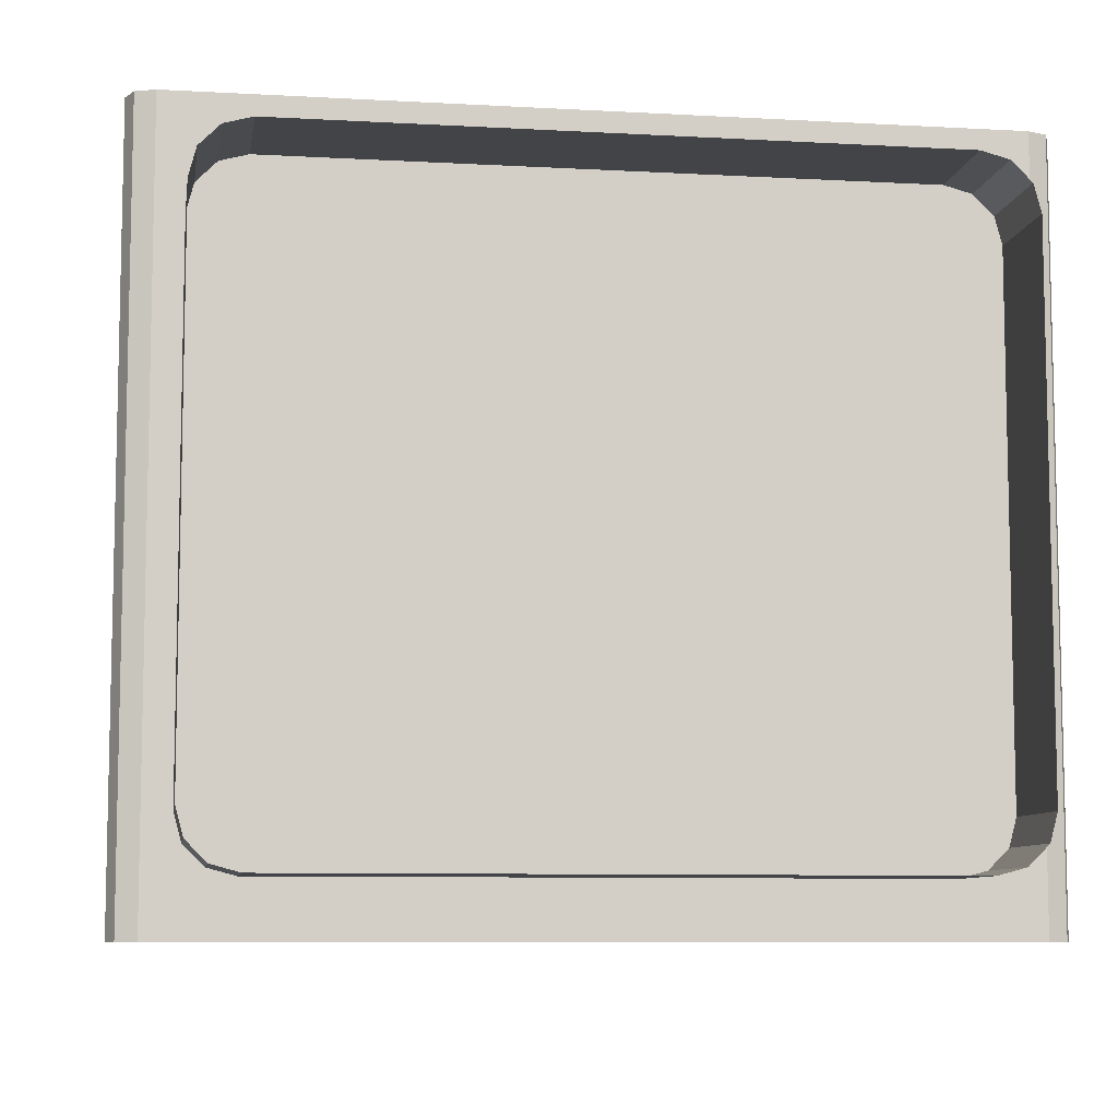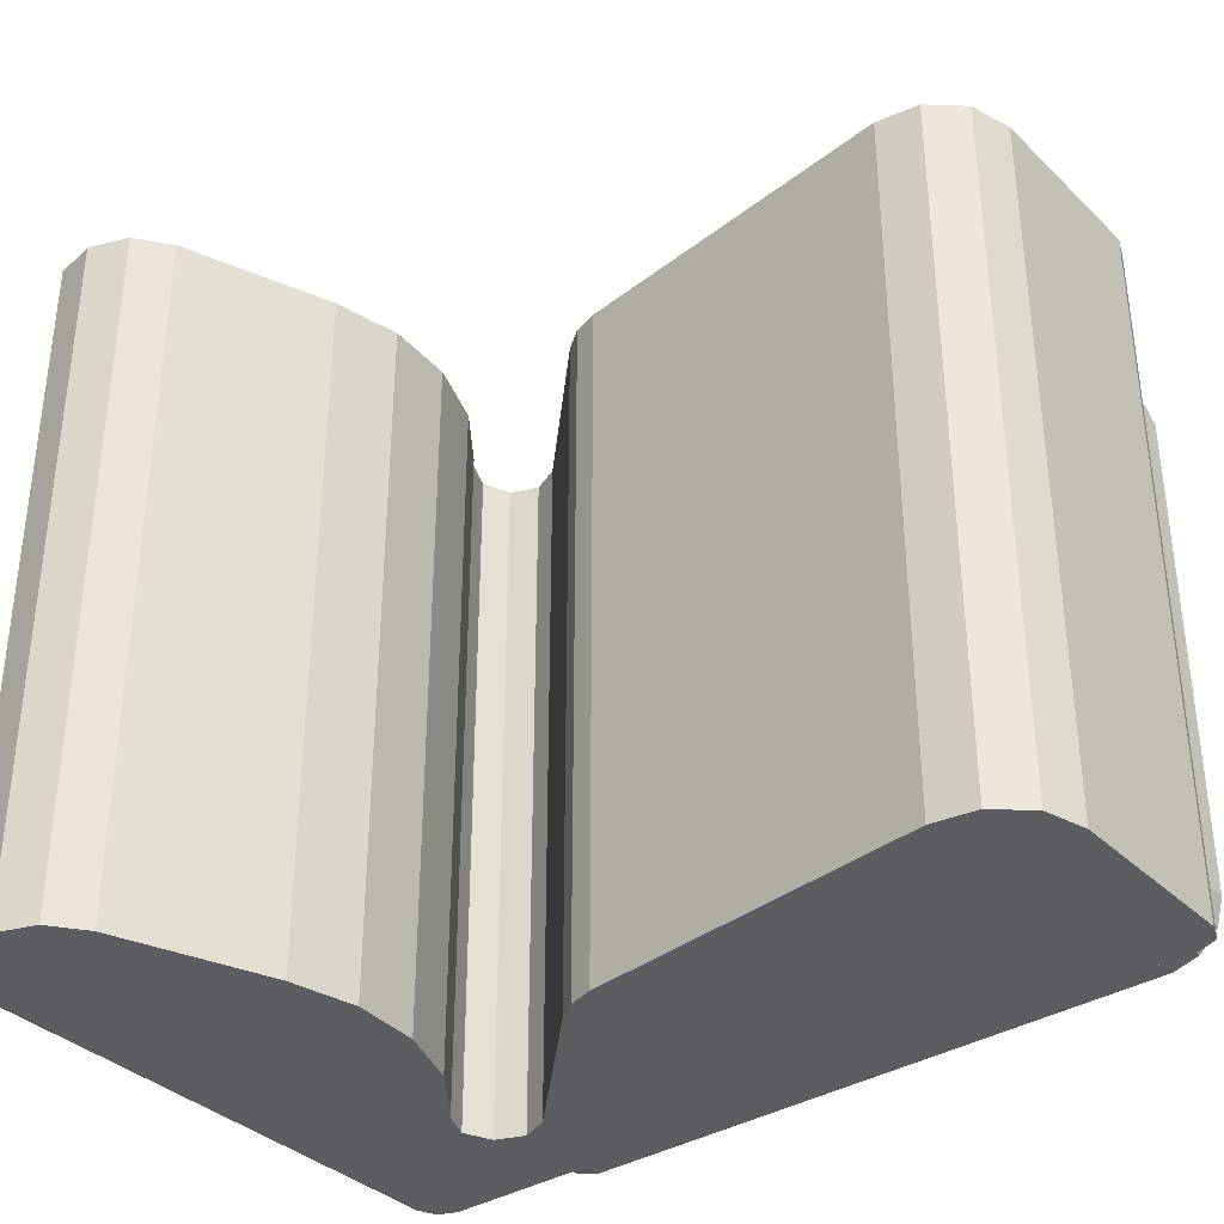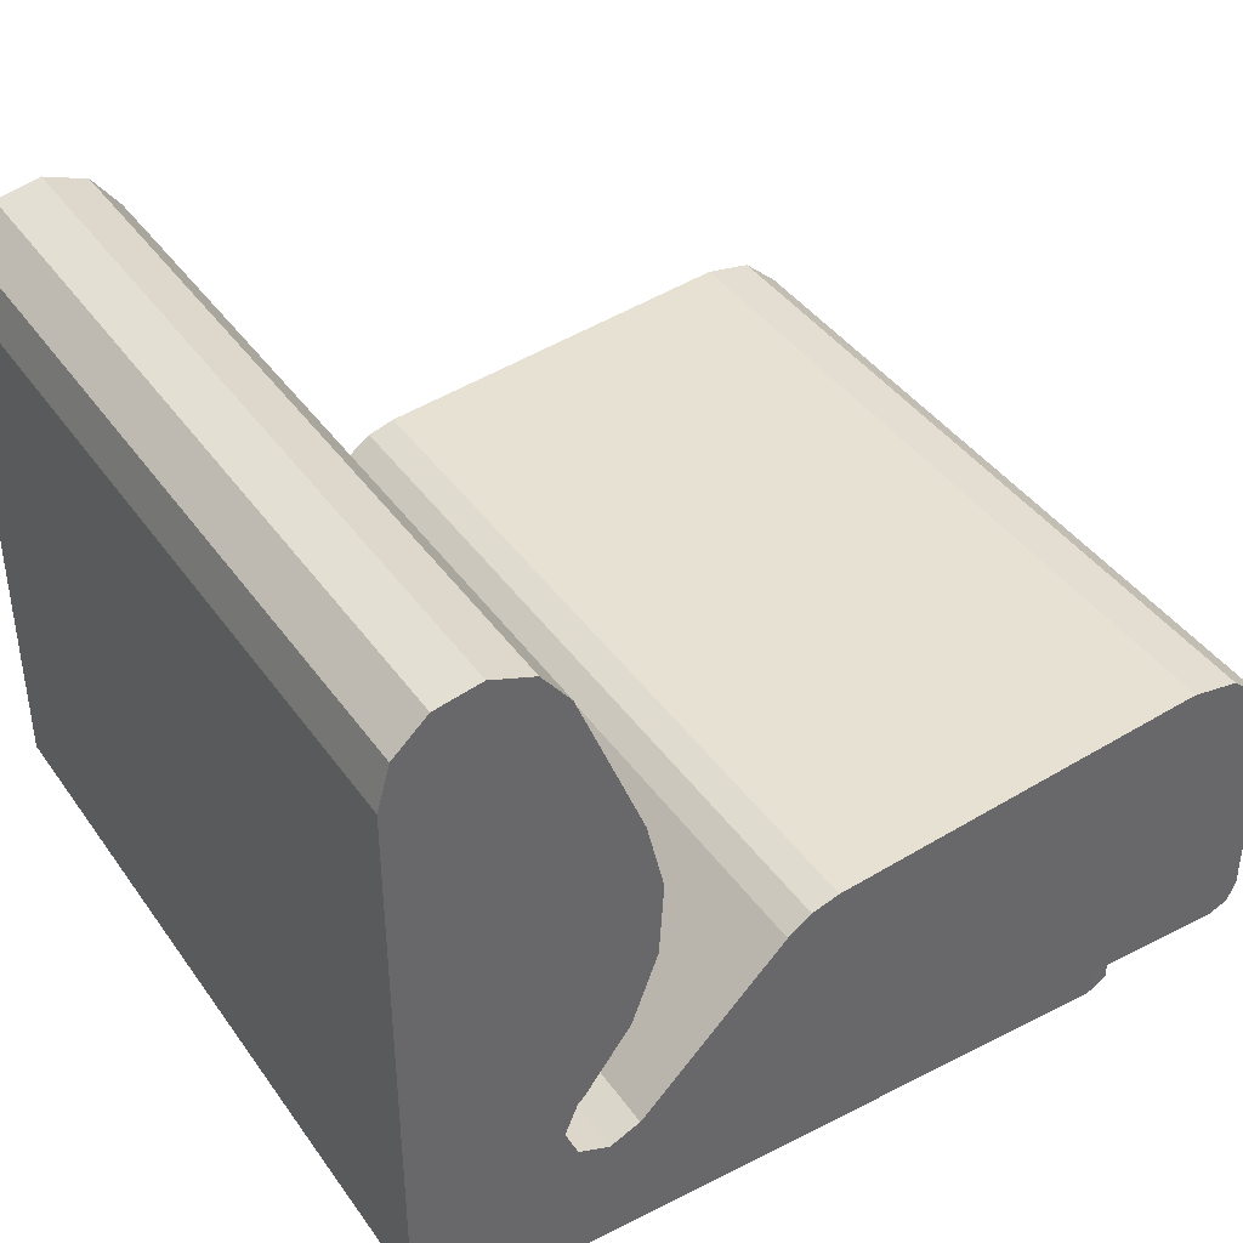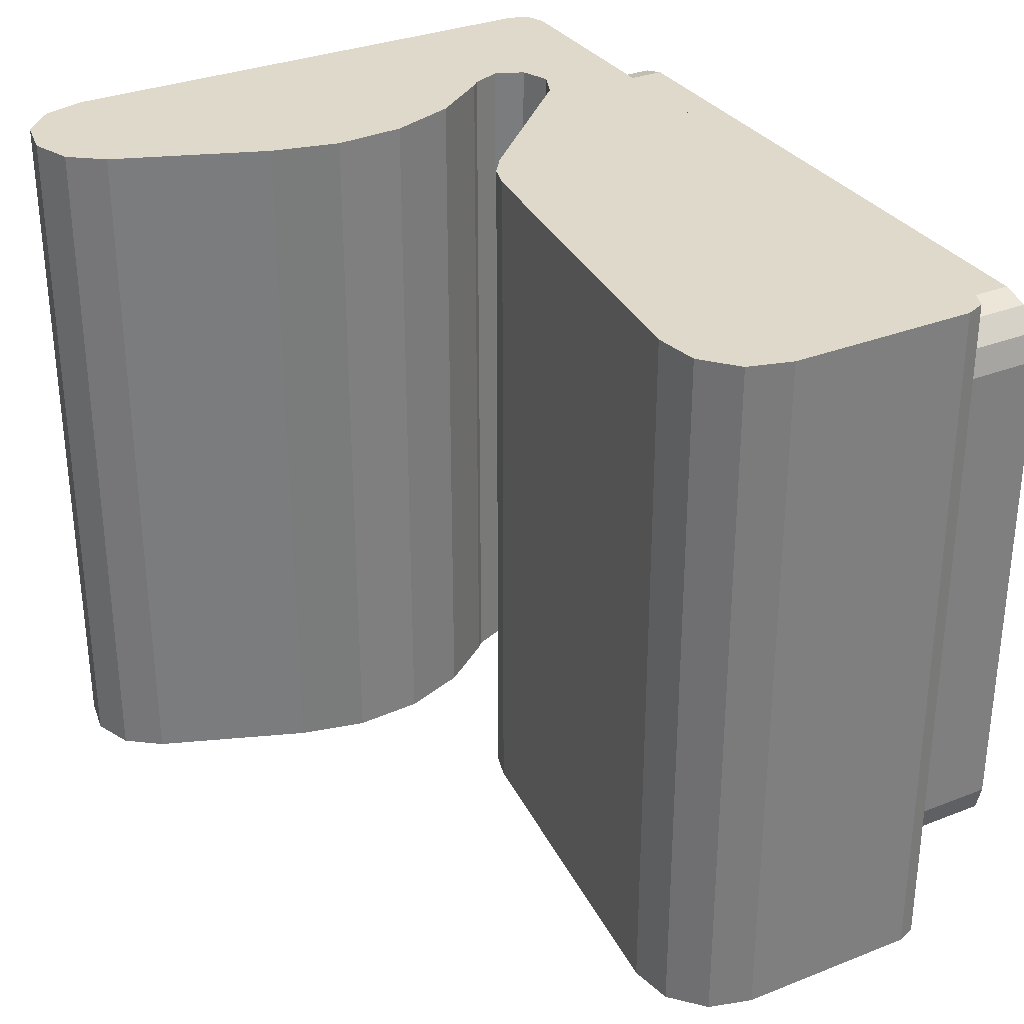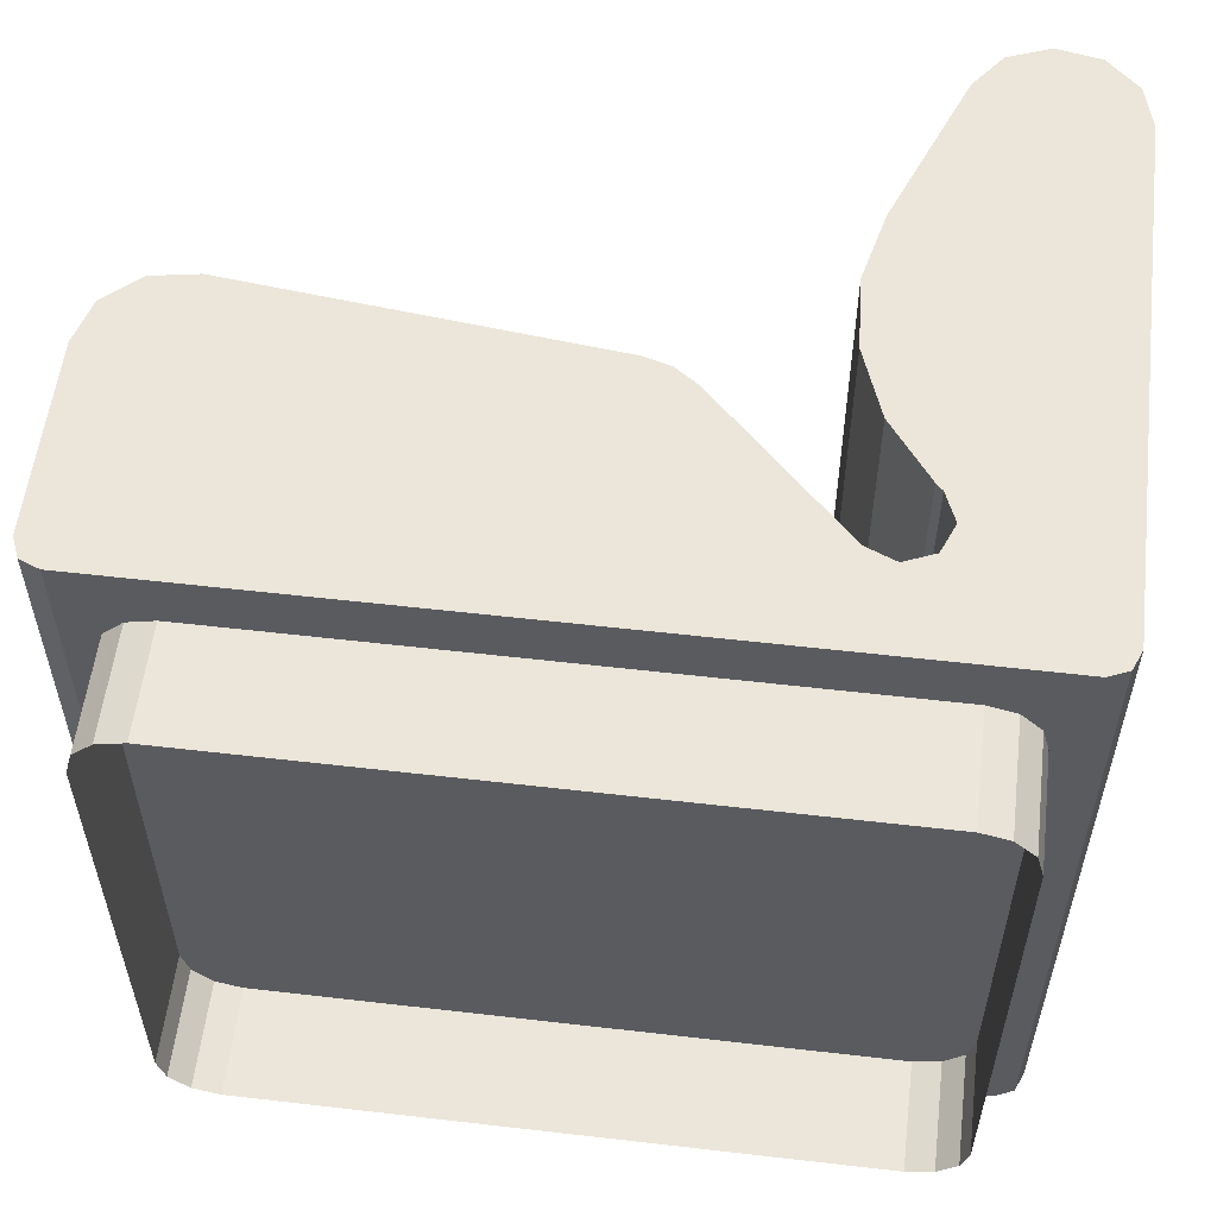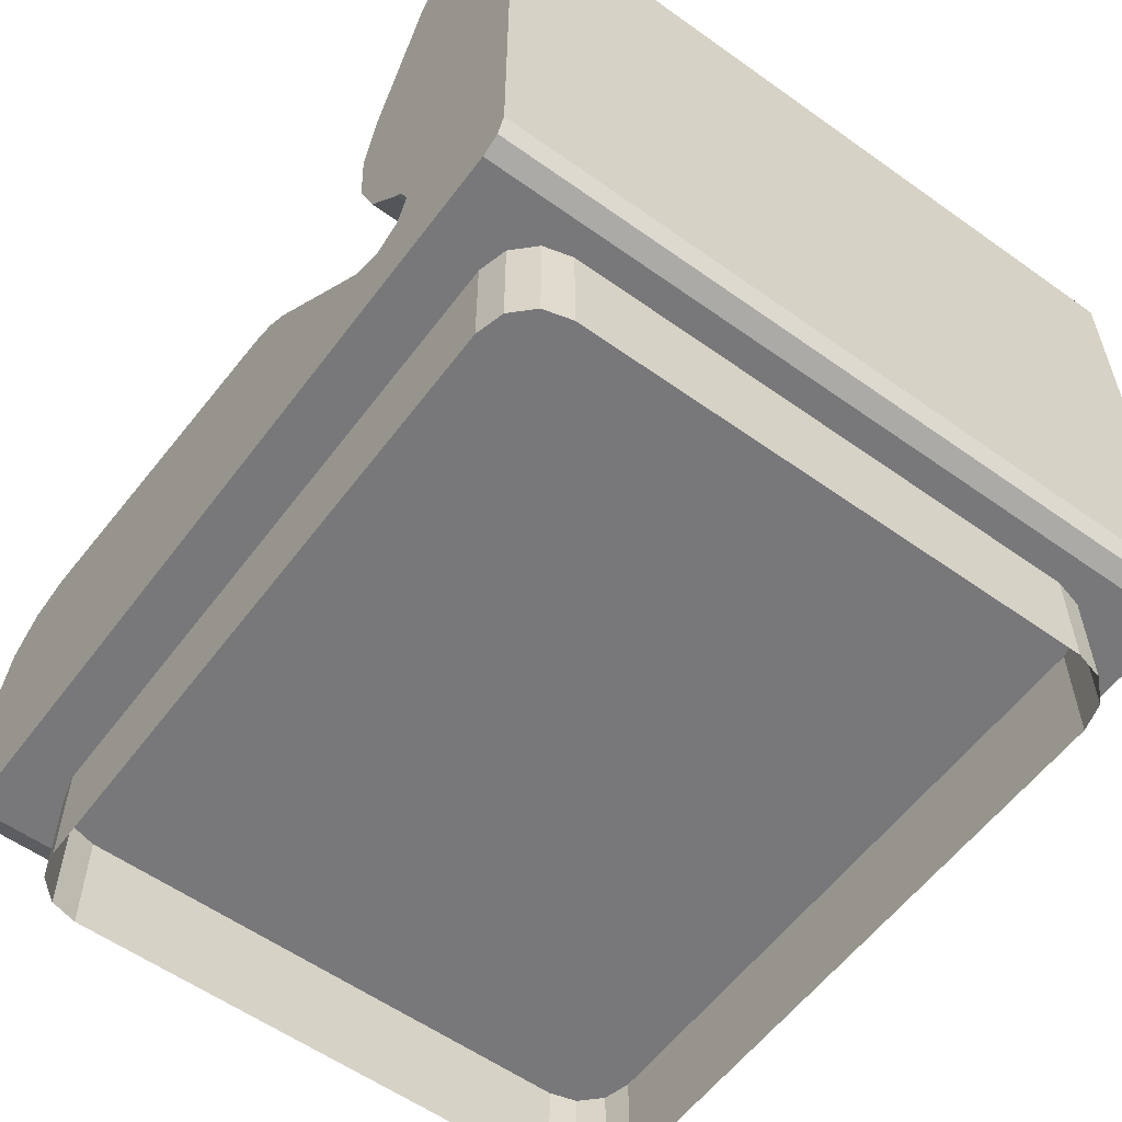
<metadata>
{"format":"obj","ext":"obj","renderer":"f3d","projection":"perspective","resolution":1024,"background":"white","views":[{"elev":-8.2,"azim":-8.8,"up":"+Z"},{"elev":-35.9,"azim":-141.0,"up":"+Z"},{"elev":40.6,"azim":148.1,"up":"+Y"},{"elev":31.8,"azim":-119.0,"up":"+Z"},{"elev":56.4,"azim":6.9,"up":"+Z"},{"elev":-57.6,"azim":53.5,"up":"+Y"}]}
</metadata>
<code>
v -0.5116 -0.3252 -0.4287
v 0.3468 -0.3252 -0.4287
v -0.5116 -0.1759 -0.4287
v 0.3468 -0.1759 -0.4287
v -0.5489 -0.3252 -0.4187
v -0.5489 -0.1759 -0.4187
v -0.5763 -0.3252 -0.3914
v -0.5763 -0.1759 -0.3914
v -0.5863 -0.3252 -0.354
v -0.5863 -0.1759 -0.354
v -0.5863 -0.3252 0.3545
v -0.5863 -0.1759 0.3545
v -0.5763 -0.3252 0.3918
v -0.5763 -0.1759 0.3918
v -0.5489 -0.3252 0.4191
v -0.5489 -0.1759 0.4191
v -0.5116 -0.3252 0.4291
v -0.5116 -0.1759 0.4291
v 0.3468 -0.3252 0.4291
v 0.3468 -0.1759 0.4291
v 0.3841 -0.3252 0.4191
v 0.3841 -0.1759 0.4191
v 0.4115 -0.3252 0.3918
v 0.4115 -0.1759 0.3918
v 0.4214 -0.3252 0.3545
v 0.4214 -0.1759 0.3545
v 0.4214 -0.3252 -0.354
v 0.4214 -0.1759 -0.354
v 0.4115 -0.3252 -0.3914
v 0.4115 -0.1759 -0.3914
v 0.3841 -0.3252 -0.4187
v 0.3841 -0.1759 -0.4187
v -0.5863 -0.1759 0.5037
v -0.5863 -0.1759 -0.5039
v 0.4214 -0.1759 0.5037
v 0.4214 -0.1759 -0.5039
v -0.6236 -0.1759 0.5037
v -0.6236 -0.1759 -0.5039
v -0.65 -0.165 0.5037
v -0.65 -0.165 -0.5039
v -0.6609 -0.1386 0.5037
v -0.6609 -0.1386 -0.5039
v -0.6609 0.1184 0.5037
v -0.6609 0.1184 -0.5039
v -0.6437 0.1781 0.5037
v -0.6437 0.1781 -0.5039
v -0.5974 0.2193 0.5037
v -0.5974 0.2193 -0.5039
v -0.5361 0.2297 0.5037
v -0.5361 0.2297 -0.5039
v -0.04638 0.1738 0.5037
v -0.04638 0.1738 -0.5039
v -0.01047 0.1633 0.5037
v -0.01047 0.1633 -0.5039
v 0.01992 0.1416 0.5037
v 0.01992 0.1416 -0.5039
v 0.2068 -0.04526 0.5037
v 0.2068 -0.04526 -0.5039
v 0.2464 -0.06164 0.5037
v 0.2464 -0.06164 -0.5039
v 0.286 -0.04526 0.5037
v 0.286 -0.04526 -0.5039
v 0.3024 -0.00568 0.5037
v 0.3024 -0.00568 -0.5039
v 0.286 0.0339 0.5037
v 0.286 0.0339 -0.5039
v 0.2767 0.04324 0.5037
v 0.2767 0.04324 -0.5039
v 0.2187 0.1211 0.5037
v 0.2187 0.1211 -0.5039
v 0.1854 0.2124 0.5037
v 0.1854 0.2124 -0.5039
v 0.1796 0.3093 0.5037
v 0.1796 0.3093 -0.5039
v 0.2018 0.4038 0.5037
v 0.2018 0.4038 -0.5039
v 0.2844 0.6136 0.5037
v 0.2844 0.6136 -0.5039
v 0.3208 0.6612 0.5037
v 0.3208 0.6612 -0.5039
v 0.3767 0.6825 0.5037
v 0.3767 0.6825 -0.5039
v 0.4356 0.6713 0.5037
v 0.4356 0.6713 -0.5039
v 0.4797 0.6309 0.5037
v 0.4797 0.6309 -0.5039
v 0.4961 0.5733 0.5037
v 0.4961 0.5733 -0.5039
v 0.4961 -0.1386 0.5037
v 0.4961 -0.1386 -0.5039
v 0.4852 -0.165 0.5037
v 0.4852 -0.165 -0.5039
v 0.4588 -0.1759 0.5037
v 0.4588 -0.1759 -0.5039
v -0.6236 -0.1759 -0.5039
v -0.5863 -0.1759 -0.5039
v 0.4588 -0.1759 -0.5039
v 0.4214 -0.1759 -0.5039
v 0.4588 -0.1759 0.5037
v 0.4214 -0.1759 0.5037
v -0.6236 -0.1759 0.5037
v -0.5863 -0.1759 0.5037
f 1 2 3
f 4 3 2
f 5 1 6
f 3 6 1
f 7 5 8
f 6 8 5
f 9 7 10
f 8 10 7
f 11 9 12
f 10 12 9
f 13 11 14
f 12 14 11
f 15 13 16
f 14 16 13
f 17 15 18
f 16 18 15
f 19 17 20
f 18 20 17
f 21 19 22
f 20 22 19
f 23 21 24
f 22 24 21
f 25 23 26
f 24 26 23
f 27 25 28
f 26 28 25
f 29 27 30
f 28 30 27
f 31 29 32
f 30 32 29
f 2 31 4
f 32 4 31
f 33 34 35
f 36 35 34
f 37 38 33
f 34 33 38
f 39 40 37
f 38 37 40
f 41 42 39
f 40 39 42
f 43 44 41
f 42 41 44
f 45 46 43
f 44 43 46
f 47 48 45
f 46 45 48
f 49 50 47
f 48 47 50
f 51 52 49
f 50 49 52
f 53 54 51
f 52 51 54
f 55 56 53
f 54 53 56
f 57 58 55
f 56 55 58
f 59 60 57
f 58 57 60
f 61 62 59
f 60 59 62
f 63 64 61
f 62 61 64
f 65 66 63
f 64 63 66
f 67 68 65
f 66 65 68
f 69 70 67
f 68 67 70
f 71 72 69
f 70 69 72
f 73 74 71
f 72 71 74
f 75 76 73
f 74 73 76
f 77 78 75
f 76 75 78
f 79 80 77
f 78 77 80
f 81 82 79
f 80 79 82
f 83 84 81
f 82 81 84
f 85 86 83
f 84 83 86
f 87 88 85
f 86 85 88
f 89 90 87
f 88 87 90
f 91 92 89
f 90 89 92
f 93 94 91
f 92 91 94
f 35 36 93
f 94 93 36
f 82 84 88
f 86 88 84
f 78 80 88
f 82 88 80
f 74 76 88
f 78 88 76
f 70 72 88
f 74 88 72
f 66 68 88
f 70 88 68
f 90 64 88
f 66 88 64
f 90 92 94
f 62 64 94
f 90 94 64
f 38 60 94
f 62 94 60
f 56 58 38
f 60 38 58
f 52 54 38
f 56 38 54
f 48 50 38
f 52 38 50
f 44 46 38
f 48 38 46
f 40 42 38
f 44 38 42
f 81 87 83
f 85 83 87
f 77 87 79
f 81 79 87
f 73 87 75
f 77 75 87
f 69 87 71
f 73 71 87
f 65 87 67
f 69 67 87
f 89 87 63
f 65 63 87
f 89 93 91
f 61 93 63
f 89 63 93
f 37 93 59
f 61 59 93
f 55 37 57
f 59 57 37
f 51 37 53
f 55 53 37
f 47 37 49
f 51 49 37
f 43 37 45
f 47 45 37
f 39 37 41
f 43 41 37
f 1 3 2
f 3 2 4
f 1 6 5
f 6 1 3
f 5 8 7
f 8 5 6
f 7 10 9
f 10 7 8
f 9 12 11
f 12 9 10
f 11 14 13
f 14 11 12
f 13 16 15
f 16 13 14
f 15 18 17
f 18 15 16
f 17 20 19
f 20 17 18
f 19 22 21
f 22 19 20
f 21 24 23
f 24 21 22
f 23 26 25
f 26 23 24
f 25 28 27
f 28 25 26
f 27 30 29
f 30 27 28
f 29 32 31
f 32 29 30
f 31 4 2
f 4 31 32
f 95 96 97
f 96 98 97
f 99 100 101
f 100 102 101

</code>
